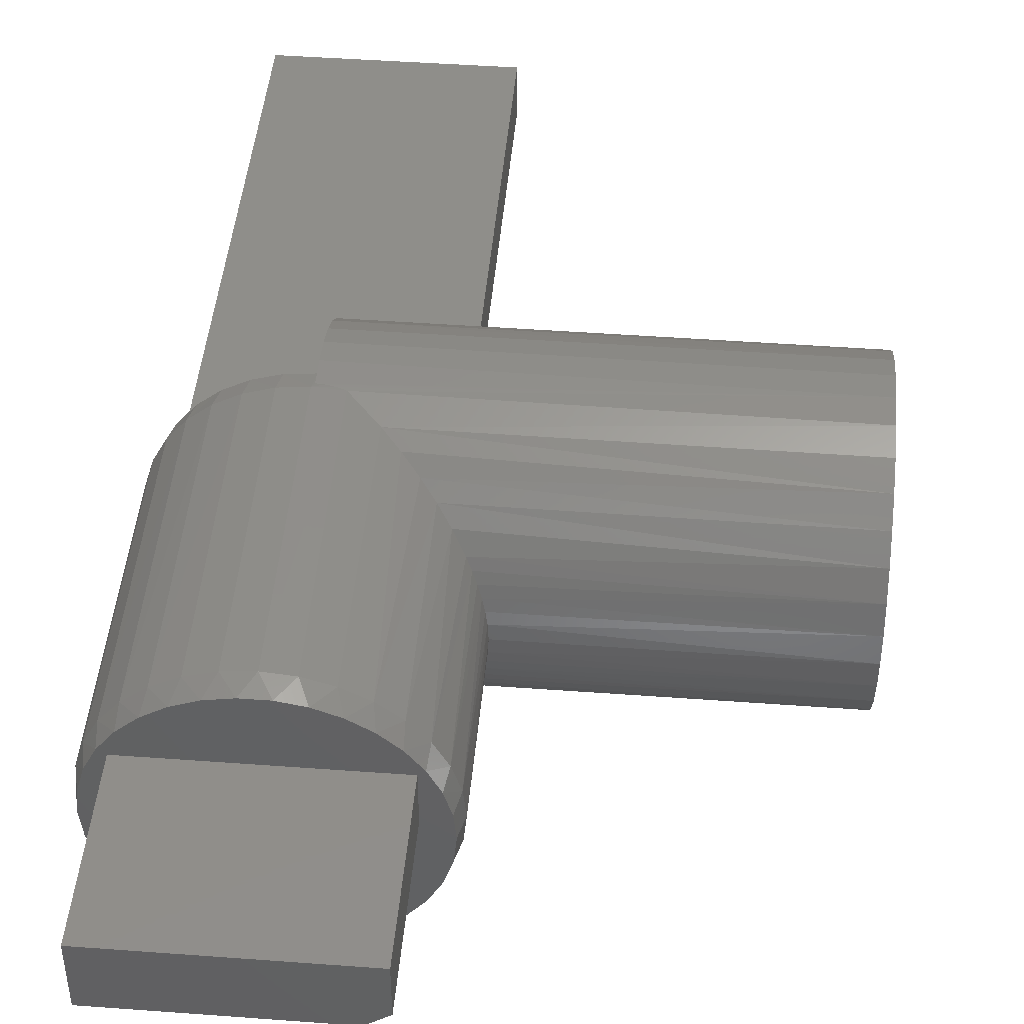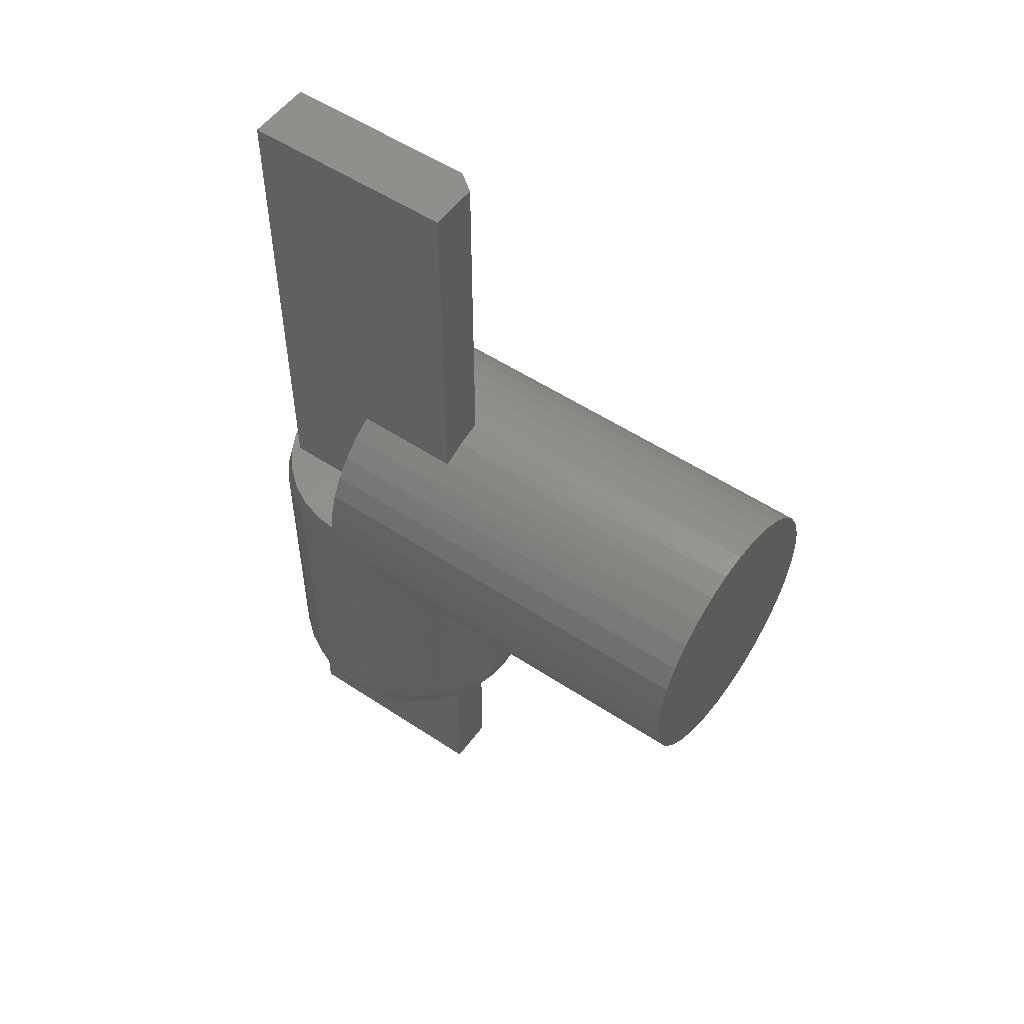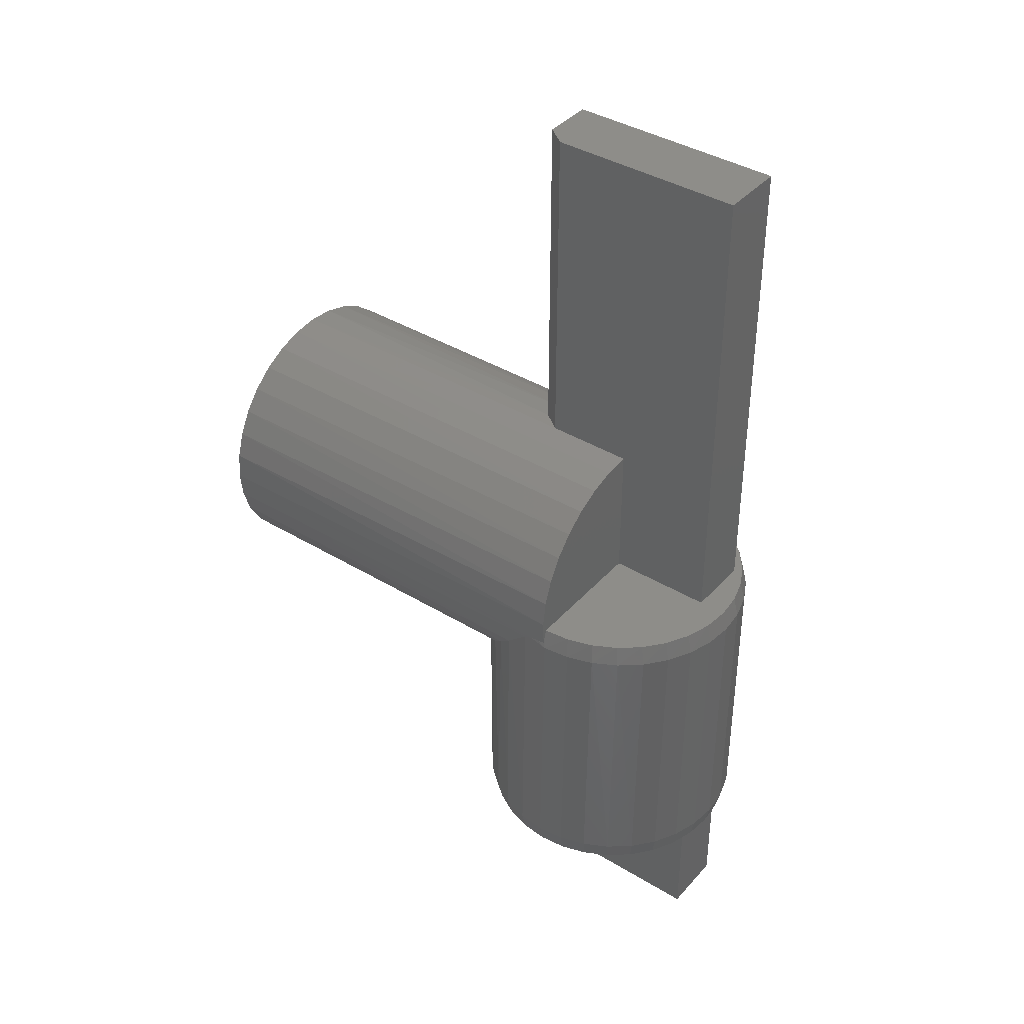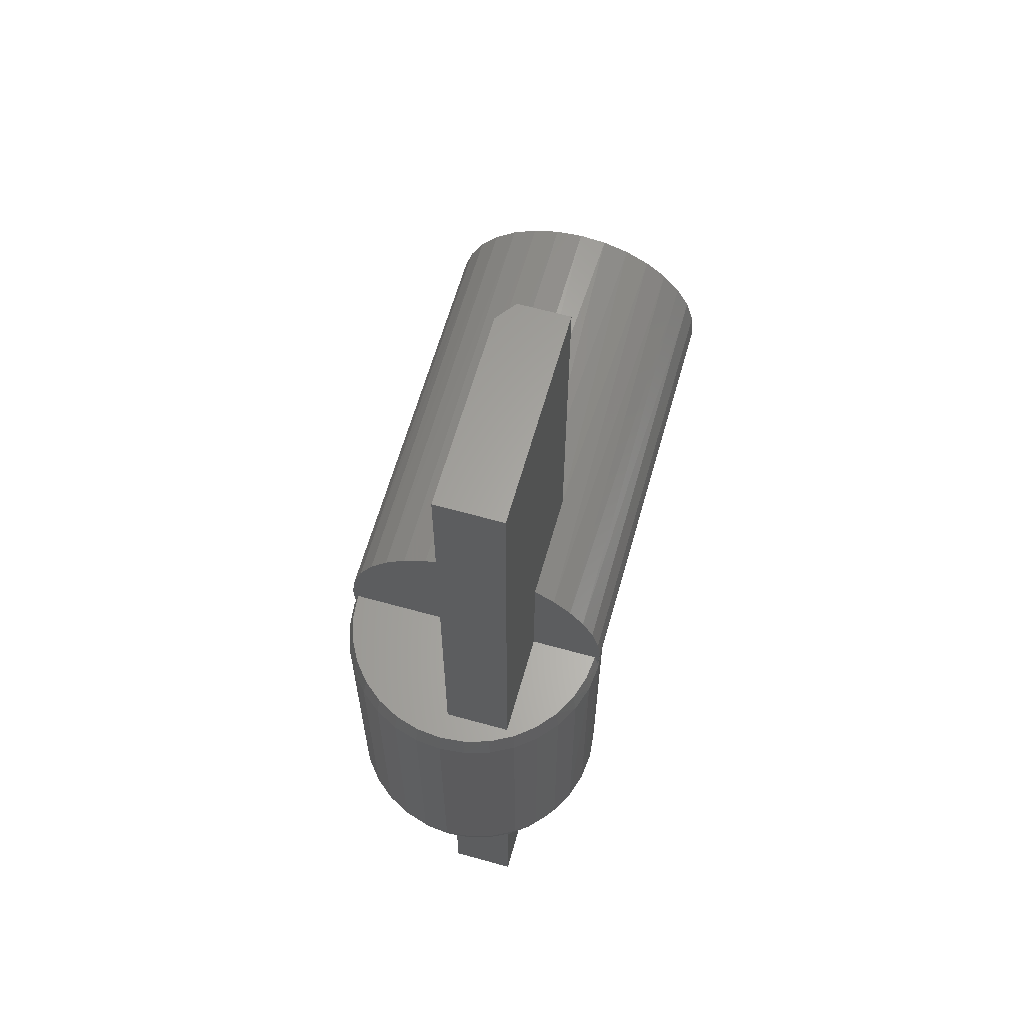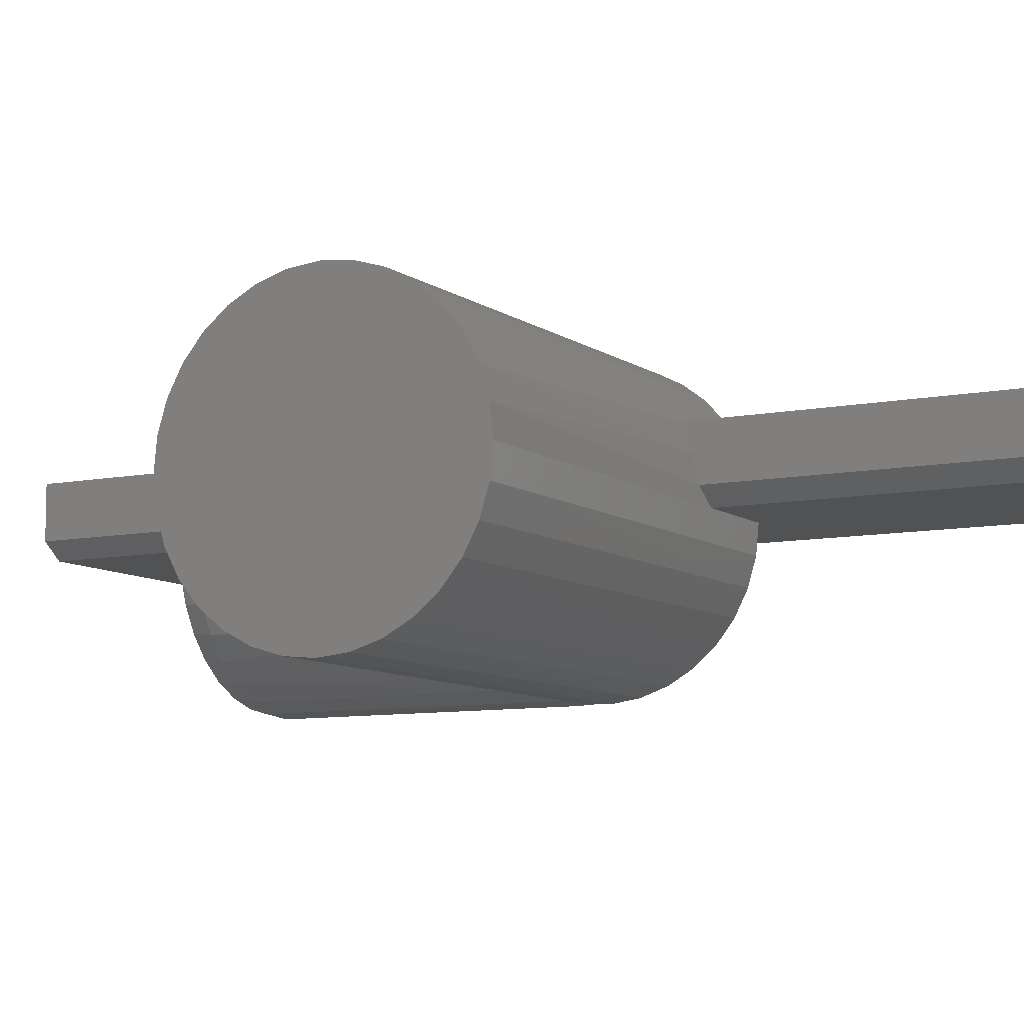
<metadata>
{"format":"stl","ext":"stl","renderer":"f3d","projection":"perspective","resolution":1024,"background":"white","views":[{"elev":45.1,"azim":4.9,"up":"+Z"},{"elev":53.2,"azim":35.4,"up":"+Y"},{"elev":39.5,"azim":-143.0,"up":"+Y"},{"elev":62.8,"azim":-74.2,"up":"+Y"},{"elev":-8.7,"azim":119.1,"up":"+Z"}]}
</metadata>
<code>
# stl→obj: 202 verts, 400 faces
v -0.1641 0 0
v -0.1641 0.75 0
v 0 5.099e-33 6.509e-17
v 0 0.2224 -5.197e-16
v 0.1363 0.75 0
v 0.1363 0.2224 0
v -0.1641 0.75 0.1016
v 0.1675 0.75 0.1016
v 0.1675 0.75 0.02344
v 0.1675 0.1969 0.1016
v 0.1675 0.2127 0.06366
v 0.1675 0.2211 0.02344
v 0.188 -0.1806 0.1055
v 0.6641 -0.1719 0.1196
v 0.1707 -0.1633 0.1317
v 0.03796 -0.03125 0.2119
v 0.08191 -0.0747 0.1992
v 0.6641 -0.03493 0.2112
v 0 0.1207 0.1828
v 0 0.08729 0.1998
v 0.6641 0.08946 0.1989
v 0.6641 0.1267 0.179
v 0 0.1508 0.1603
v 0.6641 0.1593 0.1522
v 0 0.1764 0.133
v 0.6641 0.1861 0.1196
v 0.6641 0.206 0.08239
v 0.6641 0.2182 0.042
v 0 0.1969 0.1016
v 0.6641 0.007072 0.2153
v 0.6641 0.04907 0.2112
v 0 0.01415 0.2152
v 0 -0.0233 0.2131
v 0.01261 -0.02416 0.213
v 0.02525 -0.02686 0.2126
v 0.2157 -0.2082 7.367e-17
v 0.6641 -0.2082 7.367e-17
v 0.2144 -0.2069 0.02362
v 0.6641 -0.2041 0.042
v 0.2116 -0.2042 0.04162
v 0.2074 -0.2 0.05906
v 0.6641 -0.1918 0.08239
v 0.2019 -0.1945 0.07576
v 0.1955 -0.188 0.09108
v 0.1519 -0.1445 0.1529
v 0.6641 -0.1452 0.1522
v 0.1315 -0.1241 0.1707
v 0.6641 -0.1125 0.179
v 0.1072 -0.09989 0.1868
v 0.6641 -0.07532 0.1989
v 0 0.05139 0.2107
v 0.6641 0.2224 -8.453e-17
v 0.1675 0.2224 -3.935e-16
v 0 0.1882 -0.1163
v 0 0.207 -0.07996
v 0.6641 0.206 -0.08239
v 0.6641 0.1861 -0.1196
v 0 0.163 -0.1485
v 0.6641 0.1593 -0.1522
v 0 0.1321 -0.1753
v 0.6641 0.1267 -0.179
v 0 0.09667 -0.1958
v 0.6641 0.08946 -0.1989
v 0 0.05804 -0.2092
v 0.6641 0.04907 -0.2112
v 0 0.01756 -0.215
v 0.03796 -0.03125 -0.2119
v 0.6641 -0.03493 -0.2112
v 0.08191 -0.0747 -0.1992
v 0.6641 -0.07532 -0.1989
v 0.6641 0.2182 -0.042
v 0 0.2185 -0.04072
v 0.6641 0.007072 -0.2153
v 0.02525 -0.02686 -0.2126
v 0.01261 -0.02416 -0.213
v 0 -0.0233 -0.2131
v 0.1072 -0.09989 -0.1868
v 0.6641 -0.1125 -0.179
v 0.1315 -0.1241 -0.1707
v 0.1519 -0.1445 -0.1529
v 0.6641 -0.1452 -0.1522
v 0.1707 -0.1633 -0.1317
v 0.6641 -0.1719 -0.1196
v 0.188 -0.1806 -0.1055
v 0.1955 -0.188 -0.09108
v 0.6641 -0.1918 -0.08239
v 0.2019 -0.1945 -0.07576
v 0.2074 -0.2 -0.05906
v 0.6641 -0.2041 -0.042
v 0.2116 -0.2042 -0.04162
v 0.2144 -0.2069 -0.02362
v -0.1641 -0.75 0
v -0.1641 -0.5 0
v 0.1363 -0.75 0
v 0.1363 -0.5 0
v 0.1675 -0.75 0.1016
v 0.1675 -0.75 0.02344
v 0.1675 -0.5 0.1016
v 0.1675 -0.5 0.02344
v -0.1641 -0.75 0.1016
v -0.2067 -0.5 -4.52e-07
v -0.2032 -0.5 0.03809
v -0.2028 -0.5 -0.04045
v -0.1927 -0.5 0.07489
v 0.2044 -0.5 0.03809
v 0.1939 -0.5 0.07489
v 0.1768 -0.5 0.1091
v 0.1538 -0.5 0.1397
v -0.1641 -0.5 0.1016
v -0.191 -0.5 -0.07934
v -0.1718 -0.5 -0.1152
v -0.146 -0.5 -0.1466
v -0.1146 -0.5 -0.1724
v -0.07876 -0.5 -0.1915
v -0.03987 -0.5 -0.2033
v 0.0005757 -0.5 -0.2073
v 0.04102 -0.5 -0.2033
v 0.07991 -0.5 -0.1915
v 0.1158 -0.5 -0.1724
v 0.1472 -0.5 -0.1466
v 0.2079 -0.5 -9.21e-17
v 0.2039 -0.5 -0.04045
v 0.173 -0.5 -0.1152
v 0.1921 -0.5 -0.07934
v 0.1255 -0.5 0.1654
v 0.09299 -0.5 0.1856
v 0.05731 -0.5 0.1994
v 0.0197 -0.5 0.2064
v -0.01855 -0.5 0.2064
v -0.05616 -0.5 0.1994
v -0.09183 -0.5 0.1856
v -0.1244 -0.5 0.1654
v -0.1526 -0.5 0.1397
v -0.1757 -0.5 0.1091
v -0.1641 0 0.1016
v 0 6.219e-18 0.1016
v -0.2028 1.26e-17 0.04037
v -0.2067 1.238e-17 -4.52e-07
v -0.2028 1.26e-17 -0.04038
v -0.191 1.325e-17 0.0792
v -0.1719 1.431e-17 0.115
v -0.1462 1.574e-17 0.1464
v -0.1149 1.747e-17 0.1722
v -0.07916 1.946e-17 0.1914
v -0.04036 2.161e-17 0.2032
v 2.219e-09 2.385e-17 0.2073
v 2.219e-09 2.385e-17 -0.2073
v -0.04036 2.161e-17 -0.2032
v -0.07916 1.946e-17 -0.1914
v -0.1149 1.747e-17 -0.1722
v -0.1462 1.574e-17 -0.1464
v -0.1719 1.431e-17 -0.115
v -0.191 1.325e-17 -0.0792
v -0.08461 -0.03125 0.1975
v -0.04495 -0.03125 0.2103
v -0.003569 -0.03125 0.2151
v -0.2146 -0.03125 -3.163e-16
v -0.2105 -0.03125 0.04146
v -0.1986 -0.03125 0.08137
v -0.1792 -0.03125 0.1182
v -0.153 -0.03125 0.1506
v -0.1211 -0.03125 0.1774
v -0.04495 -0.03125 -0.2103
v -0.08461 -0.03125 -0.1975
v -0.003569 -0.03125 -0.2151
v -0.2105 -0.03125 -0.04146
v -0.1986 -0.03125 -0.08137
v -0.1792 -0.03125 -0.1182
v -0.153 -0.03125 -0.1506
v -0.1211 -0.03125 -0.1774
v -0.1982 -0.4688 0.08233
v -0.1783 -0.4688 0.1195
v -0.1515 -0.4688 0.1521
v -0.1189 -0.4688 0.1789
v -0.08175 -0.4688 0.1988
v -0.04139 -0.4688 0.211
v 0.0005757 -0.4688 0.2151
v 0.04255 -0.4688 0.211
v 0.0829 -0.4688 0.1988
v 0.1201 -0.4688 0.1789
v 0.1527 -0.4688 0.1521
v 0.1795 -0.4688 0.1195
v 0.2157 -0.4688 -1.449e-16
v -0.2146 -0.4688 -3.163e-16
v -0.2104 -0.4688 0.04197
v 0.1993 -0.4688 0.08233
v 0.2116 -0.4688 0.04197
v 0.1795 -0.4688 -0.1195
v 0.1527 -0.4688 -0.1521
v 0.1201 -0.4688 -0.1789
v 0.0829 -0.4688 -0.1988
v 0.04255 -0.4688 -0.211
v 0.0005757 -0.4688 -0.2151
v -0.04139 -0.4688 -0.211
v -0.08175 -0.4688 -0.1988
v -0.1189 -0.4688 -0.1789
v -0.1515 -0.4688 -0.1521
v -0.1783 -0.4688 -0.1195
v -0.1982 -0.4688 -0.08233
v 0.2116 -0.4688 -0.04197
v 0.1993 -0.4688 -0.08233
v -0.2104 -0.4688 -0.04197
f 1 2 3
f 3 2 4
f 2 5 4
f 4 5 6
f 2 7 5
f 5 7 8
f 5 8 9
f 8 10 9
f 9 10 11
f 9 11 12
f 13 14 15
f 16 17 18
f 19 20 21
f 21 22 19
f 23 19 22
f 22 24 23
f 25 23 24
f 24 26 25
f 11 27 28
f 12 11 28
f 10 29 25
f 10 25 26
f 10 26 27
f 10 27 11
f 30 31 32
f 30 32 33
f 30 33 34
f 30 34 35
f 30 35 16
f 30 16 18
f 36 37 38
f 38 37 39
f 38 39 40
f 40 39 41
f 41 39 42
f 41 42 43
f 14 13 42
f 42 13 44
f 42 44 43
f 15 14 45
f 45 14 46
f 45 46 47
f 47 46 48
f 47 48 49
f 49 48 17
f 17 48 50
f 17 50 18
f 21 20 31
f 31 20 51
f 31 51 32
f 28 52 12
f 12 52 53
f 12 53 6
f 54 55 56
f 56 57 54
f 58 54 57
f 57 59 58
f 60 58 59
f 59 61 60
f 62 60 61
f 61 63 62
f 64 62 63
f 63 65 64
f 66 64 65
f 67 68 69
f 69 68 70
f 71 56 55
f 71 55 72
f 71 72 4
f 71 4 6
f 71 6 53
f 71 53 52
f 73 68 67
f 73 67 74
f 73 74 75
f 73 75 76
f 73 76 66
f 73 66 65
f 69 70 77
f 77 70 78
f 77 78 79
f 79 78 80
f 80 78 81
f 80 81 82
f 82 81 83
f 82 83 84
f 84 83 85
f 85 83 86
f 85 86 87
f 87 86 88
f 88 86 89
f 88 89 90
f 90 89 91
f 91 89 37
f 91 37 36
f 12 6 9
f 9 6 5
f 92 93 94
f 94 93 95
f 96 97 98
f 98 97 99
f 100 92 96
f 96 92 94
f 96 94 97
f 101 93 102
f 101 103 93
f 93 104 102
f 99 105 106
f 98 99 106
f 98 106 107
f 98 107 108
f 98 108 109
f 93 103 110
f 93 110 111
f 93 111 112
f 93 112 113
f 93 113 114
f 93 114 115
f 93 115 116
f 93 116 117
f 93 117 118
f 93 118 119
f 93 119 120
f 93 120 95
f 121 105 99
f 121 99 95
f 121 95 122
f 95 120 123
f 95 123 124
f 95 124 122
f 109 108 125
f 109 125 126
f 109 126 127
f 109 127 128
f 109 128 129
f 109 129 130
f 109 130 131
f 109 131 132
f 109 132 133
f 109 133 134
f 109 134 104
f 109 104 93
f 97 94 99
f 99 94 95
f 7 2 135
f 135 2 1
f 109 93 100
f 100 93 92
f 100 96 109
f 109 96 98
f 135 136 7
f 7 136 29
f 7 29 8
f 8 29 10
f 137 1 138
f 1 139 138
f 135 1 137
f 135 137 140
f 135 140 141
f 135 141 136
f 136 141 142
f 136 142 143
f 136 143 144
f 136 144 145
f 136 145 146
f 3 147 148
f 3 148 149
f 3 149 150
f 3 150 151
f 3 151 152
f 3 152 153
f 3 153 139
f 3 139 1
f 64 66 76
f 147 3 4
f 147 4 72
f 147 72 55
f 147 55 54
f 147 54 58
f 147 58 60
f 147 60 62
f 147 62 64
f 147 64 76
f 32 51 33
f 51 146 33
f 136 146 51
f 136 51 20
f 136 20 19
f 136 19 23
f 136 23 25
f 136 25 29
f 144 154 155
f 144 155 145
f 143 154 144
f 156 16 35
f 156 35 34
f 156 34 33
f 156 33 146
f 156 146 145
f 156 145 155
f 138 157 137
f 137 157 158
f 137 158 140
f 140 158 159
f 140 159 141
f 141 159 160
f 141 160 142
f 142 160 161
f 142 161 143
f 143 161 162
f 143 162 154
f 149 163 164
f 149 164 150
f 148 163 149
f 165 163 148
f 165 148 147
f 165 147 76
f 165 76 75
f 165 75 74
f 165 74 67
f 157 138 166
f 166 138 139
f 166 139 167
f 167 139 153
f 167 153 168
f 168 153 152
f 168 152 169
f 169 152 151
f 169 151 170
f 170 151 150
f 170 150 164
f 171 172 160
f 161 160 172
f 172 173 161
f 162 161 173
f 173 174 162
f 154 162 174
f 174 175 154
f 155 154 175
f 175 176 155
f 156 155 176
f 176 177 156
f 178 179 17
f 49 17 179
f 179 180 49
f 15 45 181
f 181 182 15
f 36 38 183
f 16 156 177
f 16 177 178
f 16 178 17
f 157 184 158
f 158 184 185
f 158 185 159
f 159 185 171
f 159 171 160
f 181 45 180
f 180 45 47
f 180 47 49
f 186 44 182
f 182 44 13
f 182 13 15
f 187 41 186
f 186 41 43
f 186 43 44
f 183 38 187
f 187 38 40
f 187 40 41
f 84 188 82
f 82 188 189
f 77 79 190
f 190 191 77
f 77 191 69
f 69 191 192
f 165 193 194
f 165 194 163
f 163 194 195
f 163 195 164
f 164 195 196
f 164 196 170
f 170 196 197
f 170 197 169
f 169 197 198
f 169 198 168
f 168 198 199
f 67 69 192
f 67 192 193
f 67 193 165
f 36 183 91
f 91 183 200
f 91 200 90
f 90 200 88
f 88 200 201
f 88 201 87
f 188 84 201
f 201 84 85
f 201 85 87
f 190 79 189
f 189 79 80
f 189 80 82
f 184 157 202
f 202 157 166
f 202 166 199
f 199 166 167
f 199 167 168
f 18 31 30
f 31 18 50
f 31 50 21
f 63 68 65
f 65 68 73
f 21 50 22
f 22 50 48
f 22 48 24
f 24 48 46
f 24 46 26
f 26 46 14
f 26 14 27
f 27 14 42
f 27 42 28
f 28 42 39
f 28 39 52
f 52 39 37
f 52 37 71
f 71 37 89
f 71 89 56
f 56 89 86
f 56 86 57
f 57 86 83
f 57 83 59
f 59 83 81
f 59 81 61
f 61 81 78
f 61 78 63
f 63 78 70
f 63 70 68
f 193 115 194
f 194 115 114
f 194 114 195
f 195 114 113
f 195 113 196
f 196 113 112
f 196 112 197
f 197 112 111
f 197 111 198
f 198 111 110
f 198 110 199
f 199 110 103
f 199 103 202
f 202 103 101
f 202 101 184
f 115 193 116
f 116 193 192
f 116 192 117
f 117 192 191
f 117 191 118
f 118 191 190
f 118 190 119
f 119 190 189
f 119 189 120
f 120 189 188
f 120 188 123
f 123 188 201
f 123 201 124
f 124 201 200
f 124 200 122
f 122 200 183
f 122 183 121
f 187 186 106
f 186 182 107
f 106 186 107
f 182 181 108
f 107 182 108
f 181 180 125
f 108 181 125
f 180 179 126
f 125 180 126
f 179 178 127
f 126 179 127
f 178 177 128
f 127 178 128
f 177 176 129
f 128 177 129
f 176 175 130
f 129 176 130
f 175 174 131
f 130 175 131
f 174 173 132
f 131 174 132
f 173 172 133
f 132 173 133
f 172 171 134
f 133 172 134
f 171 185 104
f 134 171 104
f 104 185 102
f 102 185 184
f 102 184 101
f 106 105 187
f 187 105 121
f 187 121 183

</code>
